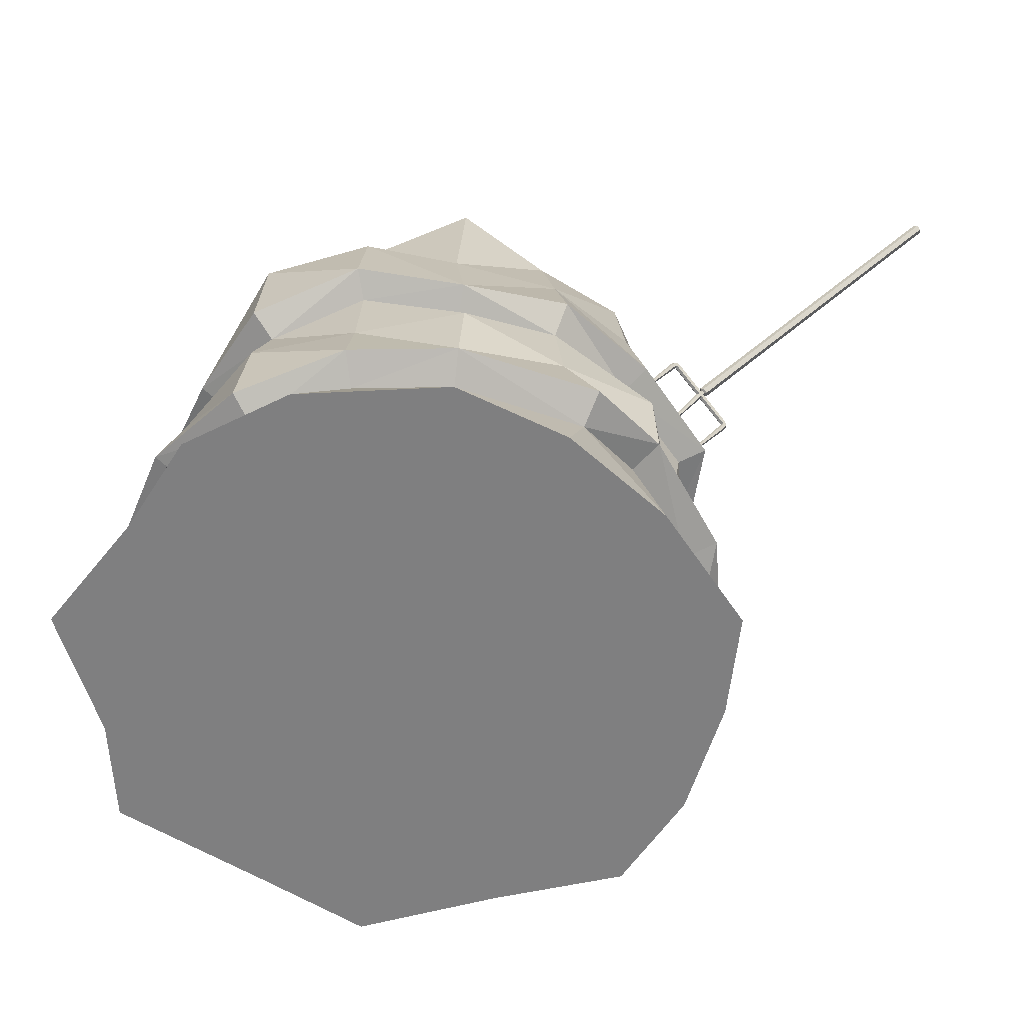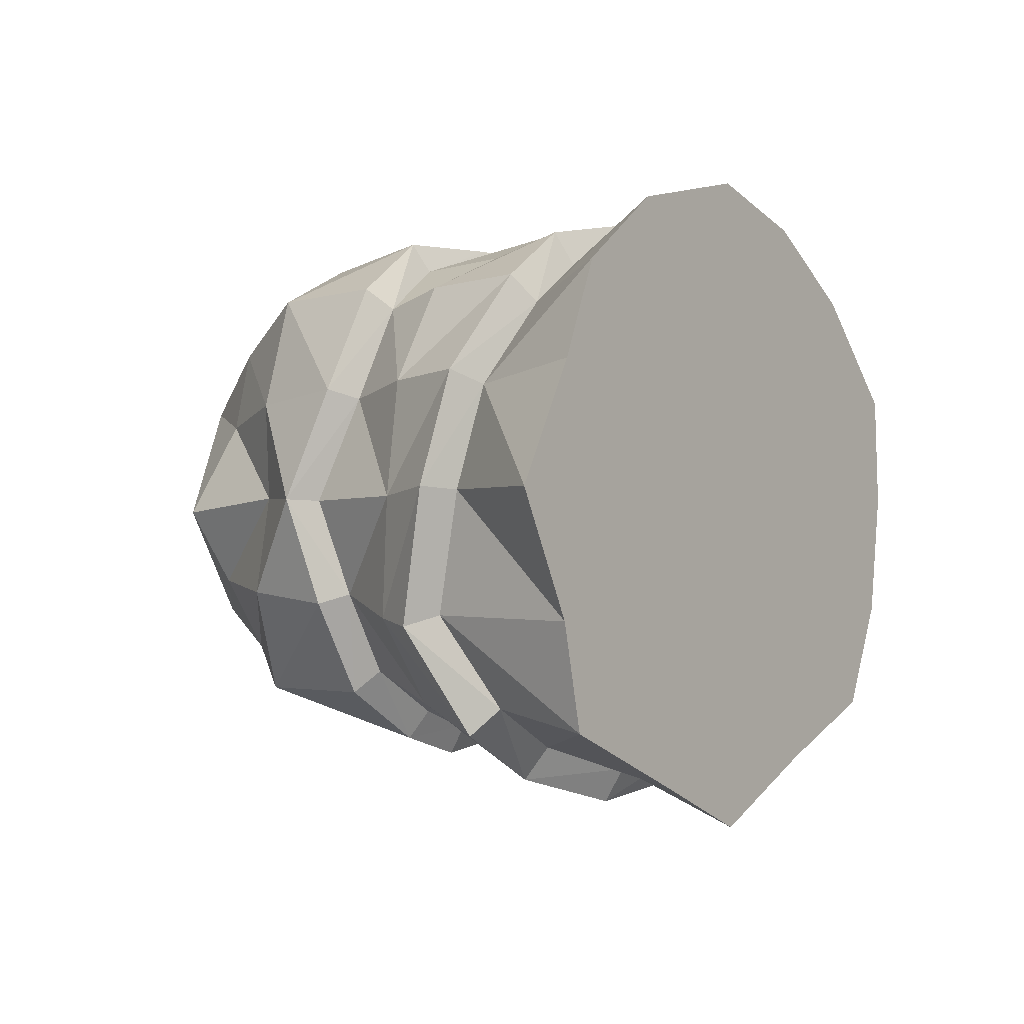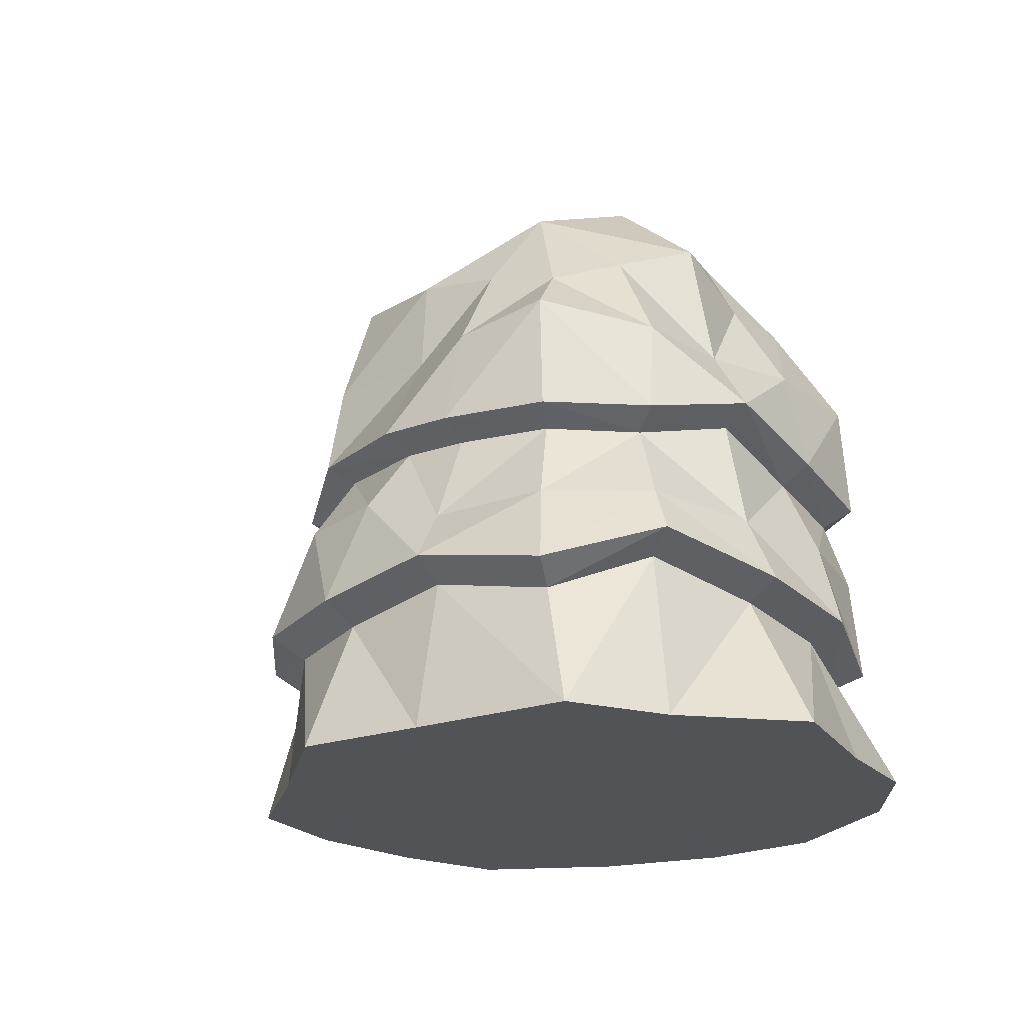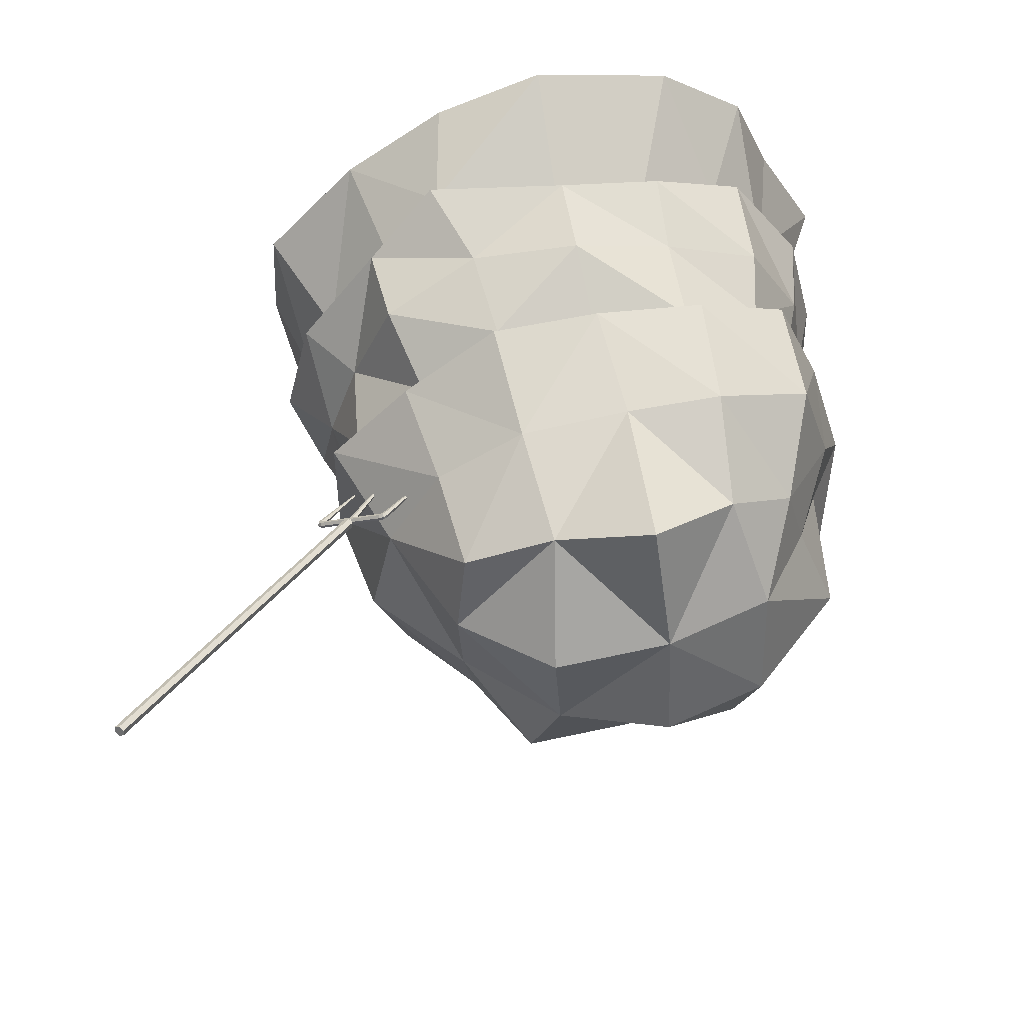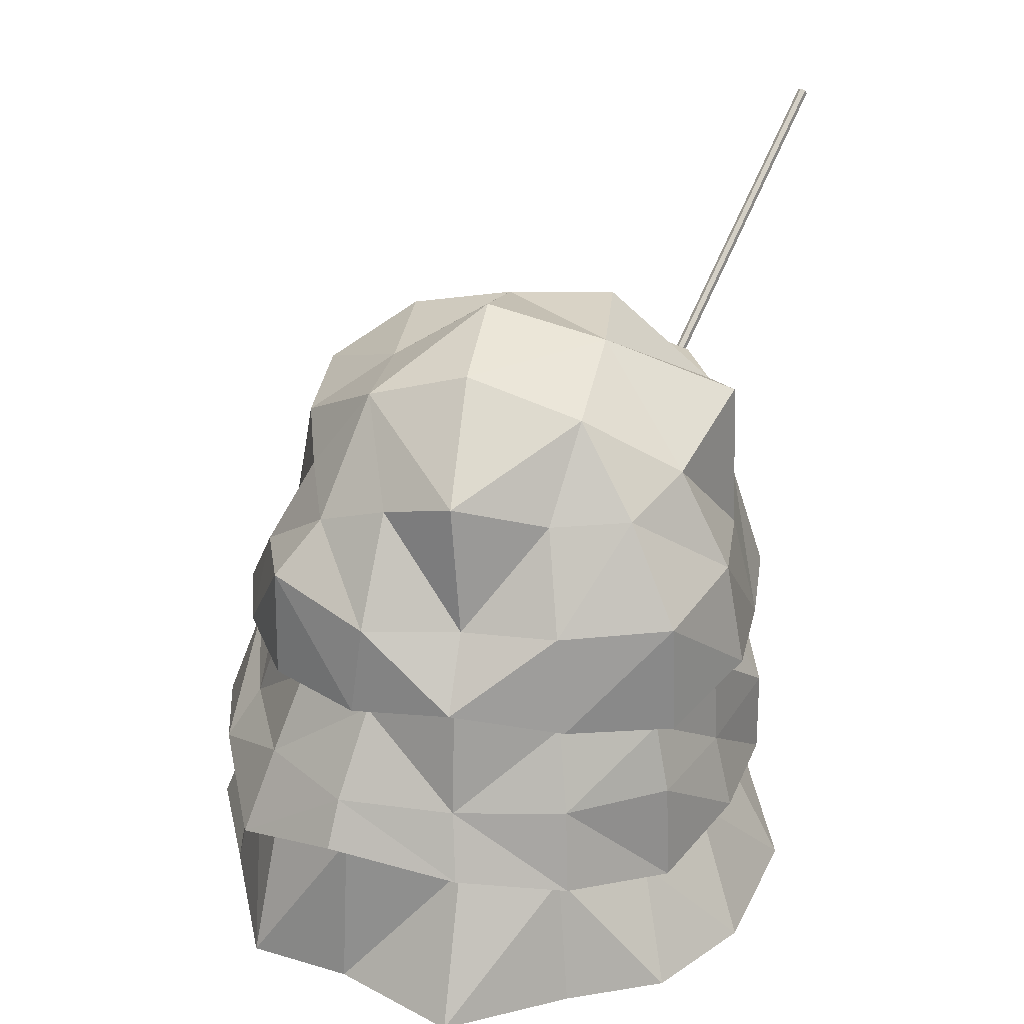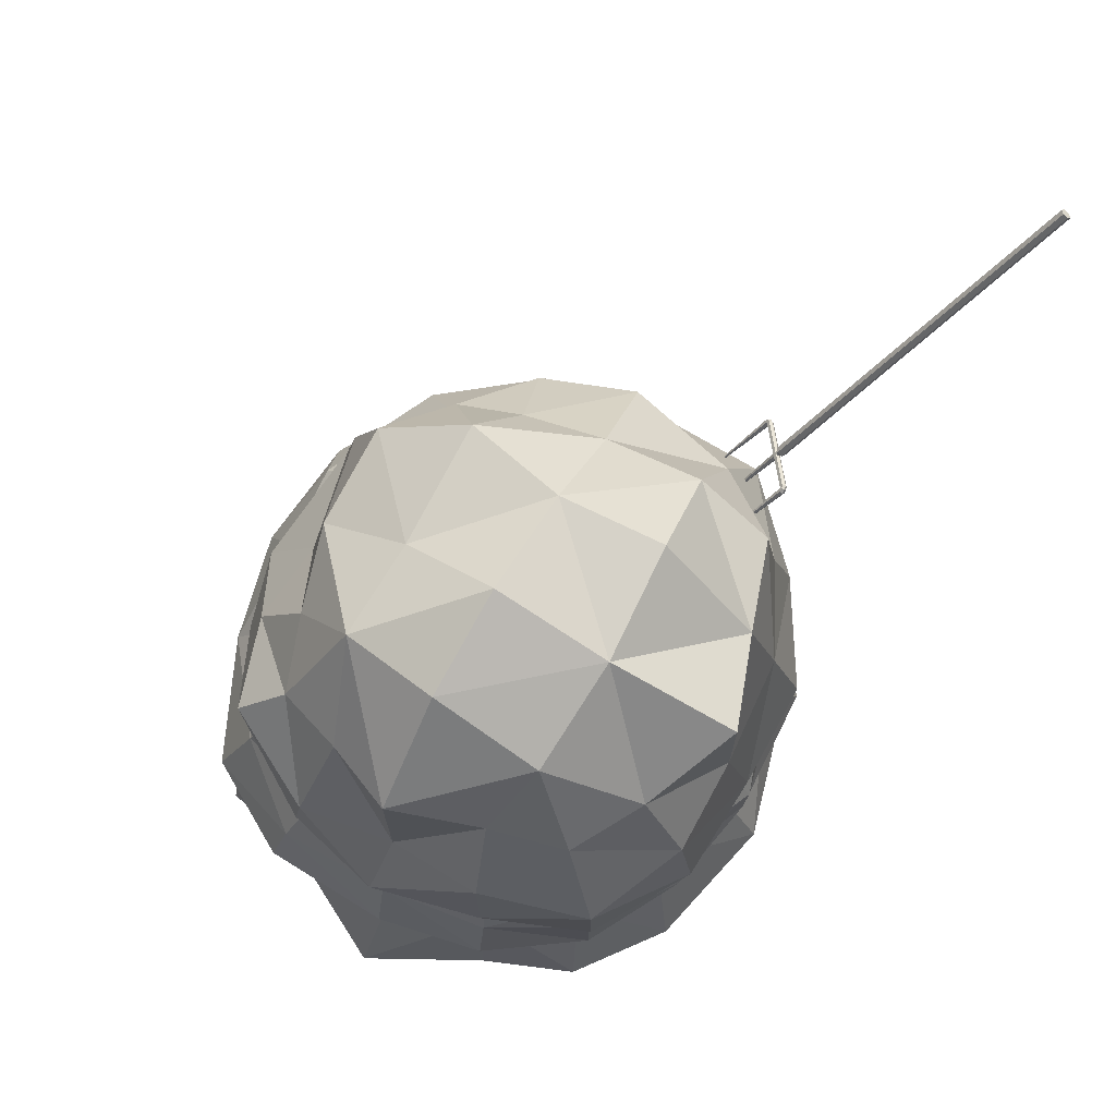
<metadata>
{"format":"obj","ext":"obj","renderer":"f3d","projection":"perspective","resolution":1024,"background":"white","views":[{"elev":-59.8,"azim":-9.7,"up":"+Y"},{"elev":-1.5,"azim":-53.3,"up":"+Z"},{"elev":-21.9,"azim":-126.5,"up":"+Y"},{"elev":55.0,"azim":167.3,"up":"+Z"},{"elev":30.8,"azim":-80.1,"up":"+Y"},{"elev":79.3,"azim":-59.9,"up":"+Y"}]}
</metadata>
<code>
g default
v -4.496 0 0.00553
v -0.0879 -1e-05 4.024
v -1.961 -3e-06 3.605
v -3.144 -5e-06 2.728
v -3.66 0 1.511
v 4.012 1e-05 0.04838
v 3.932 0 1.426
v 2.697 6e-06 2.735
v 1.358 8e-06 3.591
v -3.709 0 -1.533
v -3.41 0 -2.843
v -1.538 0 -3.603
v -0.0532 0 -4.222
v 1.633 0 -3.434
v 3.225 0 -2.784
v 3.807 0 -1.484
v 0.009199 1.598 3.202
v 1.654 1.213 3.129
v 2.419 1.59 2.436
v 3.338 1.6 1.26
v 3.683 1.336 -0.07574
v 3.304 1.592 -1.411
v 2.481 1.595 -2.696
v 1.35 1.632 -3.426
v -0.02964 1.672 -3.569
v -1.382 1.921 -3.213
v -2.836 1.582 -2.639
v -3.434 2.054 -1.49
v -3.451 1.777 0.03064
v -3.167 1.589 1.315
v -2.405 1.344 2.372
v -1.257 1.598 2.974
v -0.03478 0 1.903
v -0.02206 0 -0.2538
v -1.736 0 -0.1751
v -1.687 0 1.754
v 1.797 0 -0.1326
v 2.051 0 1.816
v -1.637 0 -1.748
v 0.06746 0 -2.138
v 1.706 0 -2.005
v 3.294 5.637 1.994
v 3.263 5.655 2.017
v 2.443 4.755 1.587
v 3.256 5.641 2.057
v 3.28 5.609 2.075
v 3.311 5.591 2.051
v 3.318 5.605 2.011
v 3.309 5.646 1.996
v 3.306 5.679 2.023
v 3.313 5.671 2.065
v 3.323 5.633 2.081
v 3.326 5.6 2.054
v 3.324 5.642 1.989
v 3.351 5.671 2.004
v 3.374 5.663 2.04
v 3.368 5.625 2.062
v 3.34 5.597 2.047
v 2.81 4.226 1.246
v 4.077 5.201 1.423
v 4.105 5.23 1.438
v 4.127 5.221 1.474
v 4.121 5.184 1.496
v 4.094 5.155 1.481
v 4.071 5.164 1.445
v 4.079 5.178 1.404
v 4.109 5.16 1.381
v 4.133 5.128 1.398
v 4.126 5.114 1.439
v 4.095 5.132 1.462
v 3.258 4.277 0.9749
v 3.73 5.514 1.739
v 3.781 5.483 1.701
v 3.821 5.431 1.729
v 3.808 5.409 1.795
v 3.757 5.439 1.834
v 3.718 5.491 1.806
v 3.734 5.482 1.744
v 3.726 5.468 1.785
v 3.75 5.436 1.802
v 3.782 5.418 1.778
v 3.789 5.431 1.738
v 3.765 5.463 1.721
v 3.685 5.431 1.718
v 3.663 5.403 1.752
v 3.701 5.385 1.776
v 3.733 5.367 1.752
v 3.726 5.366 1.704
v 3.716 5.413 1.695
v 4.085 5.191 1.413
v 4.127 5.198 1.407
v 4.155 5.179 1.433
v 4.144 5.152 1.464
v 4.102 5.146 1.471
v 3.712 5.46 1.733
v 3.744 5.441 1.709
v 3.782 5.423 1.734
v 3.76 5.395 1.767
v 3.729 5.414 1.791
v 3.719 5.46 1.781
v 0.04411 2.907 3.622
v -1.304 2.805 3.153
v -1.394 1.794 3.397
v -0.0155 1.807 3.647
v -2.585 2.819 2.638
v -2.696 1.53 2.7
v -3.302 2.832 1.412
v -3.581 1.787 1.483
v -3.527 2.813 -0.02842
v -3.902 1.989 0.06715
v 3.609 2.79 0.3902
v 3.194 2.672 1.437
v 3.748 1.804 1.431
v 4.113 1.83 -0.04728
v 2.67 2.837 2.781
v 2.709 1.762 2.761
v 1.398 2.524 3.269
v 1.771 1.403 3.555
v -3.556 2.855 -1.534
v -3.859 2.278 -1.623
v -2.696 2.881 -2.62
v -3.135 1.822 -2.967
v -1.318 2.849 -3.194
v -1.541 2.165 -3.627
v -0.165 3.3 -3.475
v -0.06446 1.923 -4.007
v 0.9732 3.239 -3.567
v 1.501 1.899 -3.834
v 2.46 3.169 -2.896
v 2.79 1.873 -3.004
v 3.491 2.994 -1.02
v 3.705 1.864 -1.591
v -3.233 4.188 -0.05652
v -2.868 3.829 1.254
v -2.372 3.679 2.445
v -1.248 3.978 3.079
v 0.02749 3.872 3.109
v 3.371 3.87 -0.1127
v 3.382 3.915 1.403
v 1.334 3.734 3.111
v 2.422 3.909 2.369
v -0.4708 3.988 -3.064
v -1.313 3.939 -2.829
v -2.338 3.919 -2.258
v -2.952 3.913 -1.253
v 3.053 4.065 -1.288
v 2.187 3.895 -2.443
v 1.064 4.154 -2.906
v -0.0136 8.389 -0.1878
v -0.03749 8.017 1.365
v -1.423 8.043 -0.1967
v -1.505 7.598 1.272
v -2.773 6.895 -0.1541
v -2.334 6.508 1.004
v -2.999 5.273 0.000577
v -3.027 5.308 1.225
v -3.618 4.401 -0.0429
v -3.237 4.043 1.367
v -2.663 3.883 2.695
v -2.59 5.322 2.629
v -1.385 4.153 3.443
v -1.289 5.515 3.182
v 0.03381 4.038 3.499
v -0.03729 5.471 3.152
v 0.07732 7.387 3.049
v -1.15 6.793 2.526
v -2.063 6.526 2.006
v 3.746 4.034 -0.1564
v 3.739 4.097 1.552
v 3.532 5.499 -0.2067
v 3.228 5.509 1.299
v 2.507 6.793 -0.1147
v 2.606 6.989 1.164
v 1.392 7.911 -0.1443
v 1.498 7.971 1.248
v 1.281 6.9 2.616
v 1.374 5.43 3.019
v 1.439 4.014 3.466
v 2.686 4.107 2.648
v 2.511 5.424 2.384
v 2.433 6.727 2.214
v -0.499 4.187 -3.448
v -0.2957 5.441 -2.77
v -1.463 4.136 -3.183
v -1.389 5.39 -2.893
v -2.615 4.118 -2.525
v -2.546 5.564 -2.506
v -3.316 4.121 -1.37
v -3.216 5.284 -1.231
v -2.411 6.566 -1.083
v -1.255 7.599 -1.501
v 0.04084 7.526 -1.46
v -0.1243 6.693 -2.592
v -1.2 6.488 -2.29
v -2.138 6.204 -1.982
v 3.382 4.225 -1.49
v 3.08 5.393 -1.413
v 2.452 4.059 -2.722
v 2.185 5.154 -2.248
v 1.196 4.334 -3.257
v 1.199 5.48 -3.047
v 1.214 6.814 -2.609
v 1.701 7.505 -1.522
v 2.312 6.544 -1.183
v 2.07 6.244 -2.027
v 7.005 8.98 3.357
v 7.056 8.95 3.319
v 7.096 8.897 3.346
v 7.083 8.875 3.413
v 7.032 8.905 3.451
v 6.993 8.958 3.424
g Haystack_mesh
f 101 102 104
f 104 102 103
f 102 105 103
f 103 105 106
f 105 107 106
f 106 107 108
f 107 109 108
f 108 109 110
f 112 113 111
f 111 113 114
f 115 116 112
f 112 116 113
f 115 117 116
f 116 117 118
f 101 104 117
f 117 104 118
f 109 119 110
f 110 119 120
f 121 122 119
f 119 122 120
f 123 124 121
f 121 124 122
f 123 125 124
f 124 125 126
f 125 127 126
f 126 127 128
f 127 129 128
f 128 129 130
f 129 131 130
f 130 131 132
f 131 111 132
f 132 111 114
f 149 151 150
f 150 151 152
f 151 153 152
f 152 153 154
f 153 155 154
f 154 155 156
f 155 157 156
f 156 157 158
f 156 158 160
f 160 158 159
f 159 161 160
f 160 161 162
f 161 163 162
f 162 163 164
f 162 164 166
f 166 164 165
f 165 150 166
f 166 150 152
f 166 152 167
f 167 152 154
f 154 156 167
f 167 156 160
f 160 162 167
f 167 162 166
f 169 168 171
f 171 168 170
f 170 172 171
f 171 172 173
f 172 174 173
f 173 174 175
f 149 150 174
f 174 150 175
f 175 150 176
f 176 150 165
f 165 164 176
f 176 164 177
f 164 163 177
f 177 163 178
f 178 179 177
f 177 179 180
f 179 169 180
f 180 169 171
f 180 171 181
f 181 171 173
f 175 176 173
f 173 176 181
f 176 177 181
f 181 177 180
f 183 182 185
f 185 182 184
f 185 184 187
f 187 184 186
f 186 188 187
f 187 188 189
f 188 157 189
f 189 157 155
f 189 155 190
f 190 155 153
f 190 153 191
f 191 153 151
f 151 149 191
f 191 149 192
f 192 193 191
f 191 193 194
f 193 183 194
f 194 183 185
f 194 185 195
f 195 185 187
f 187 189 195
f 195 189 190
f 190 191 195
f 195 191 194
f 170 168 197
f 197 168 196
f 197 196 199
f 199 196 198
f 198 200 199
f 199 200 201
f 182 183 200
f 200 183 201
f 183 193 201
f 201 193 202
f 193 192 202
f 202 192 203
f 149 174 192
f 192 174 203
f 174 172 203
f 203 172 204
f 172 170 204
f 204 170 197
f 204 197 205
f 205 197 199
f 199 201 205
f 205 201 202
f 202 203 205
f 205 203 204
f 136 135 102
f 102 135 105
f 134 107 135
f 135 107 105
f 133 109 134
f 134 109 107
f 133 145 109
f 109 145 119
f 144 121 145
f 145 121 119
f 143 123 144
f 144 123 121
f 143 142 123
f 123 142 125
f 142 148 125
f 125 148 127
f 147 129 148
f 148 129 127
f 147 146 129
f 129 146 131
f 146 138 131
f 131 138 111
f 138 139 111
f 111 139 112
f 139 141 112
f 112 141 115
f 141 140 115
f 115 140 117
f 137 101 140
f 140 101 117
f 137 136 101
f 101 136 102
f 17 2 18
f 18 2 9
f 19 18 8
f 8 18 9
f 19 8 20
f 20 8 7
f 20 7 21
f 21 7 6
f 22 21 16
f 16 21 6
f 23 22 15
f 15 22 16
f 24 23 14
f 14 23 15
f 25 24 13
f 13 24 14
f 26 25 12
f 12 25 13
f 27 26 11
f 11 26 12
f 27 11 28
f 28 11 10
f 28 10 29
f 29 10 1
f 29 1 30
f 30 1 5
f 31 30 4
f 4 30 5
f 32 31 3
f 3 31 4
f 17 32 2
f 2 32 3
f 33 36 34
f 34 36 35
f 36 5 35
f 35 5 1
f 36 33 3
f 3 33 2
f 3 4 36
f 36 4 5
f 38 37 7
f 7 37 6
f 38 33 37
f 37 33 34
f 38 9 33
f 33 9 2
f 7 8 38
f 38 8 9
f 39 35 10
f 10 35 1
f 35 39 34
f 34 39 40
f 39 12 40
f 40 12 13
f 10 11 39
f 39 11 12
f 41 40 14
f 14 40 13
f 40 41 34
f 34 41 37
f 41 16 37
f 37 16 6
f 14 15 41
f 41 15 16
f 42 44 43
f 43 44 45
f 45 44 46
f 46 44 47
f 47 44 48
f 48 44 42
f 42 43 49
f 49 43 50
f 50 43 51
f 51 43 45
f 45 46 51
f 51 46 52
f 52 46 53
f 53 46 47
f 54 49 55
f 55 49 50
f 55 50 56
f 56 50 51
f 51 52 56
f 56 52 57
f 52 53 57
f 57 53 58
f 48 42 49
f 53 47 48
f 53 48 58
f 54 48 49
f 66 67 71
f 67 68 71
f 68 69 71
f 69 70 71
f 70 65 71
f 65 66 71
f 72 73 78
f 78 73 83
f 73 74 83
f 83 74 82
f 74 75 82
f 82 75 81
f 75 76 81
f 81 76 80
f 76 77 80
f 80 77 79
f 77 72 79
f 79 72 78
f 89 96 60
f 60 96 61
f 96 97 61
f 61 97 62
f 98 63 97
f 97 63 62
f 98 87 63
f 63 87 64
f 87 88 64
f 64 88 65
f 89 60 88
f 88 60 65
f 85 84 59
f 86 85 59
f 87 86 59
f 88 87 59
f 89 88 59
f 84 89 59
f 91 67 90
f 90 67 66
f 91 92 67
f 67 92 68
f 93 69 92
f 92 69 68
f 93 94 69
f 69 94 70
f 60 61 90
f 90 61 91
f 61 62 91
f 91 62 92
f 63 93 62
f 62 93 92
f 64 94 63
f 63 94 93
f 65 90 66
f 94 65 70
f 94 64 65
f 60 90 65
f 78 83 95
f 95 83 96
f 82 97 83
f 83 97 96
f 82 81 97
f 97 81 98
f 81 80 98
f 98 80 99
f 79 100 80
f 80 100 99
f 79 78 100
f 100 78 95
f 84 95 89
f 89 95 96
f 99 86 98
f 98 86 87
f 54 55 84
f 84 55 95
f 56 100 55
f 55 100 95
f 56 57 100
f 100 57 99
f 57 58 99
f 99 58 86
f 48 85 58
f 58 85 86
f 48 54 85
f 85 54 84
f 17 104 32
f 32 104 103
f 32 103 31
f 31 103 106
f 30 31 108
f 108 31 106
f 29 30 110
f 110 30 108
f 20 21 113
f 113 21 114
f 19 20 116
f 116 20 113
f 19 116 18
f 18 116 118
f 17 18 104
f 104 18 118
f 29 110 28
f 28 110 120
f 28 120 27
f 27 120 122
f 26 27 124
f 124 27 122
f 26 124 25
f 25 124 126
f 25 126 24
f 24 126 128
f 23 24 130
f 130 24 128
f 22 23 132
f 132 23 130
f 22 132 21
f 21 132 114
f 133 134 157
f 157 134 158
f 134 135 158
f 158 135 159
f 136 161 135
f 135 161 159
f 137 163 136
f 136 163 161
f 139 138 169
f 169 138 168
f 137 140 163
f 163 140 178
f 140 141 178
f 178 141 179
f 139 169 141
f 141 169 179
f 143 184 142
f 142 184 182
f 143 144 184
f 184 144 186
f 144 145 186
f 186 145 188
f 133 157 145
f 145 157 188
f 146 196 138
f 138 196 168
f 146 147 196
f 196 147 198
f 147 148 198
f 198 148 200
f 148 142 200
f 200 142 182
f 73 72 207
f 207 72 206
f 74 73 208
f 208 73 207
f 75 74 209
f 209 74 208
f 76 75 210
f 210 75 209
f 76 210 77
f 77 210 211
f 77 211 72
f 72 211 206
f 211 210 208
f 208 210 209
f 211 208 206
f 206 208 207

</code>
